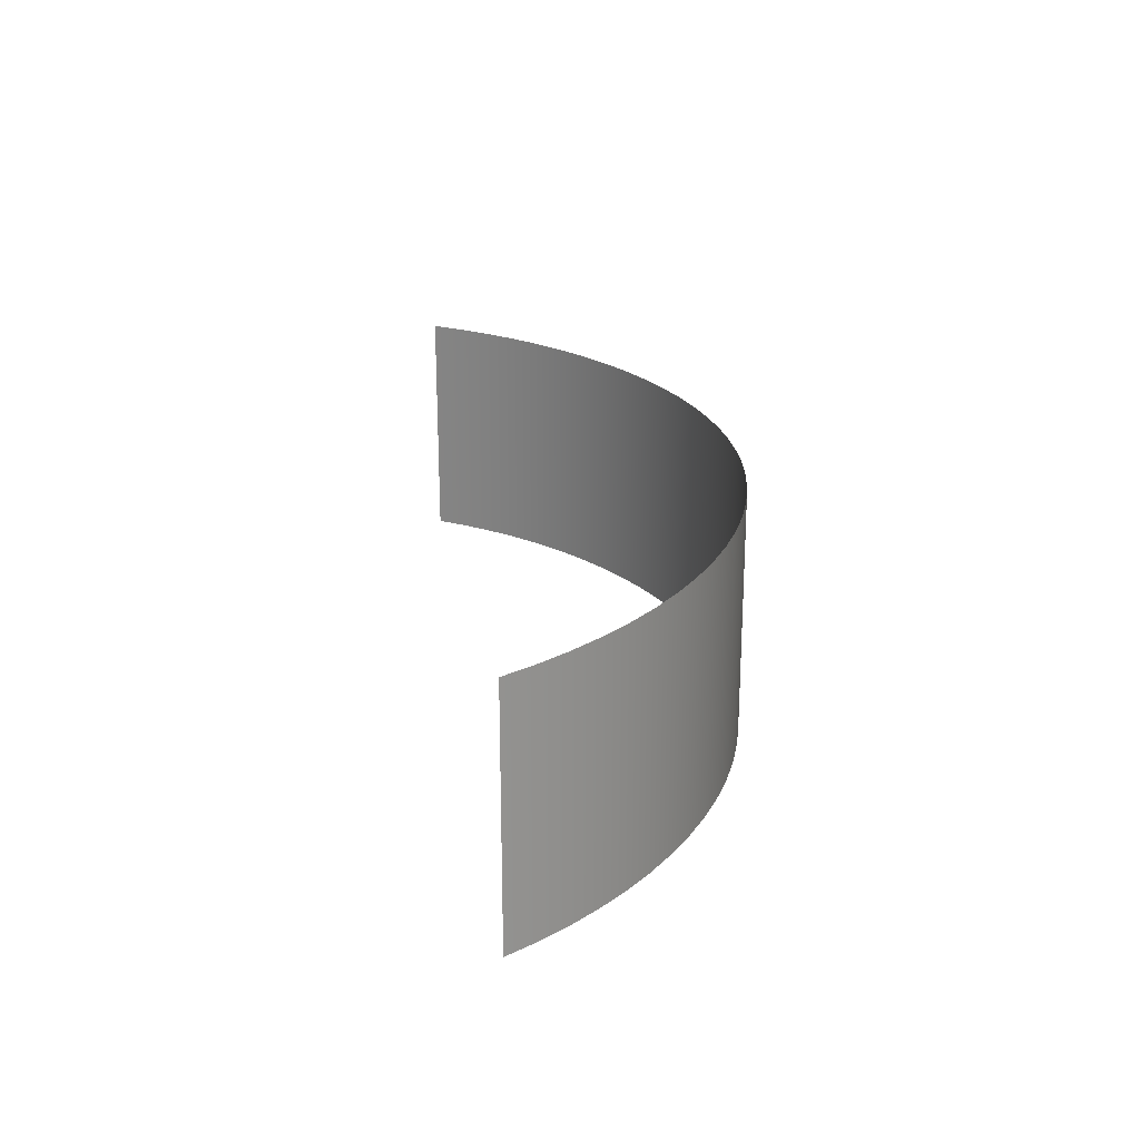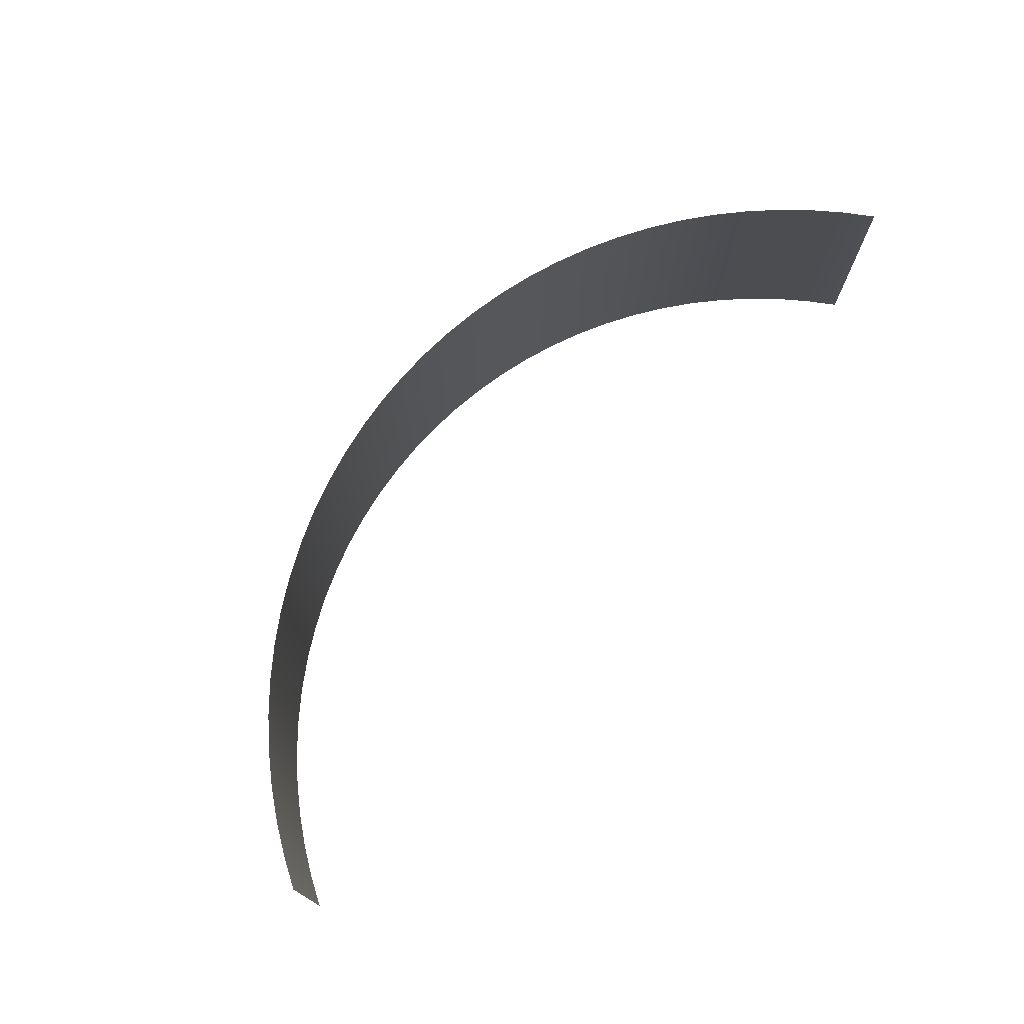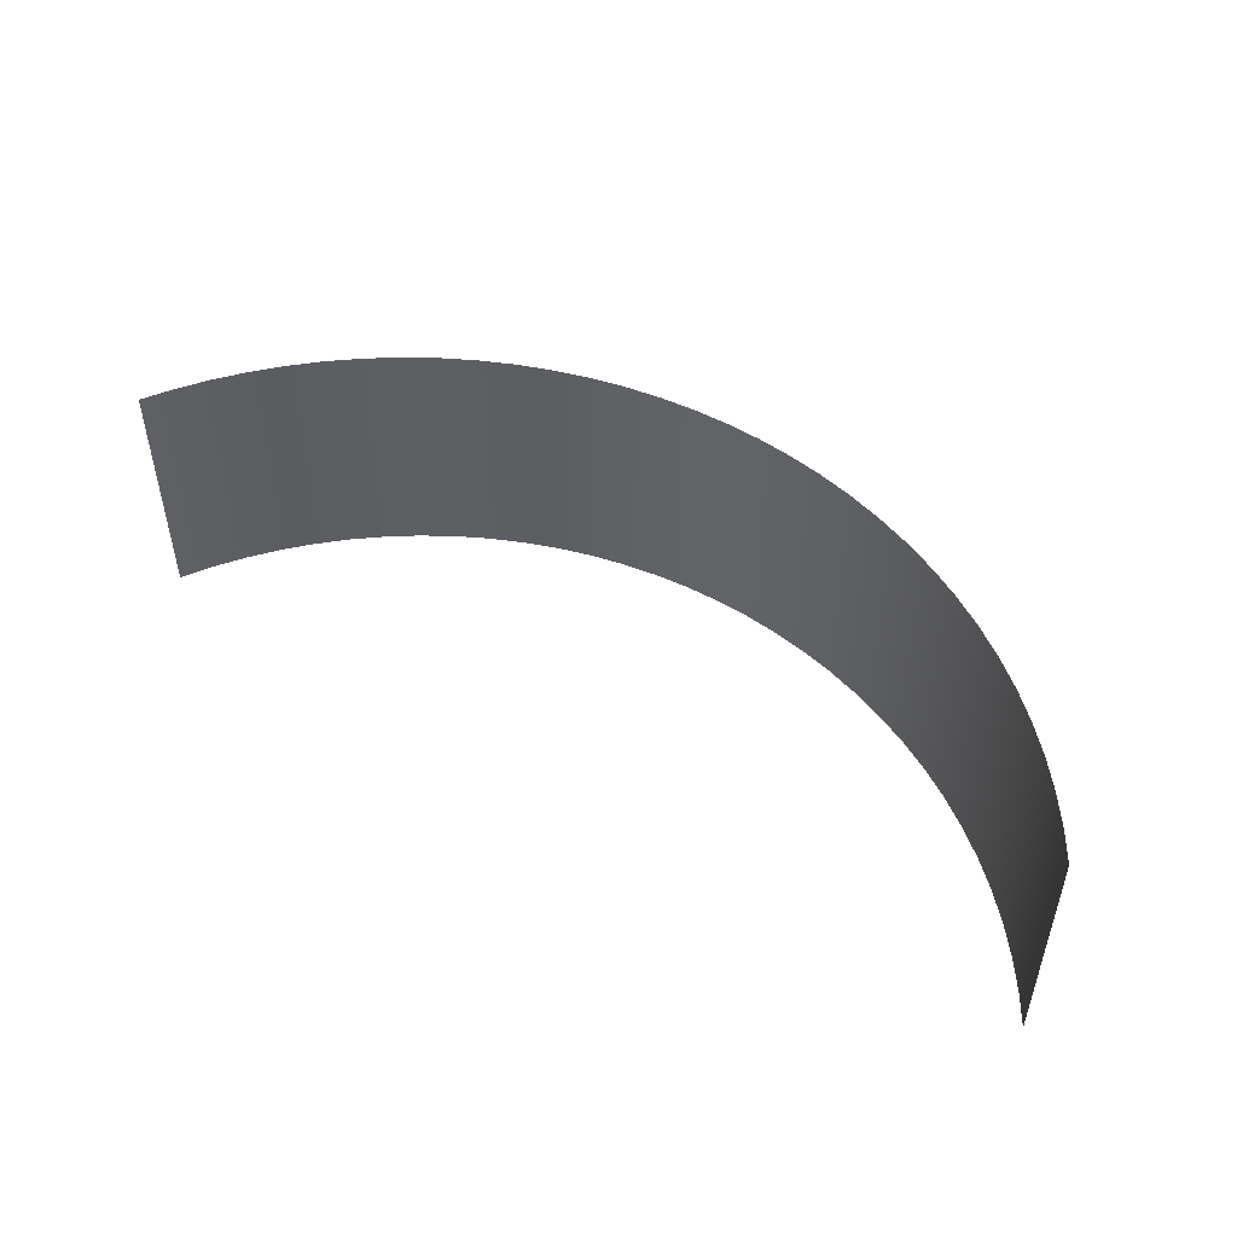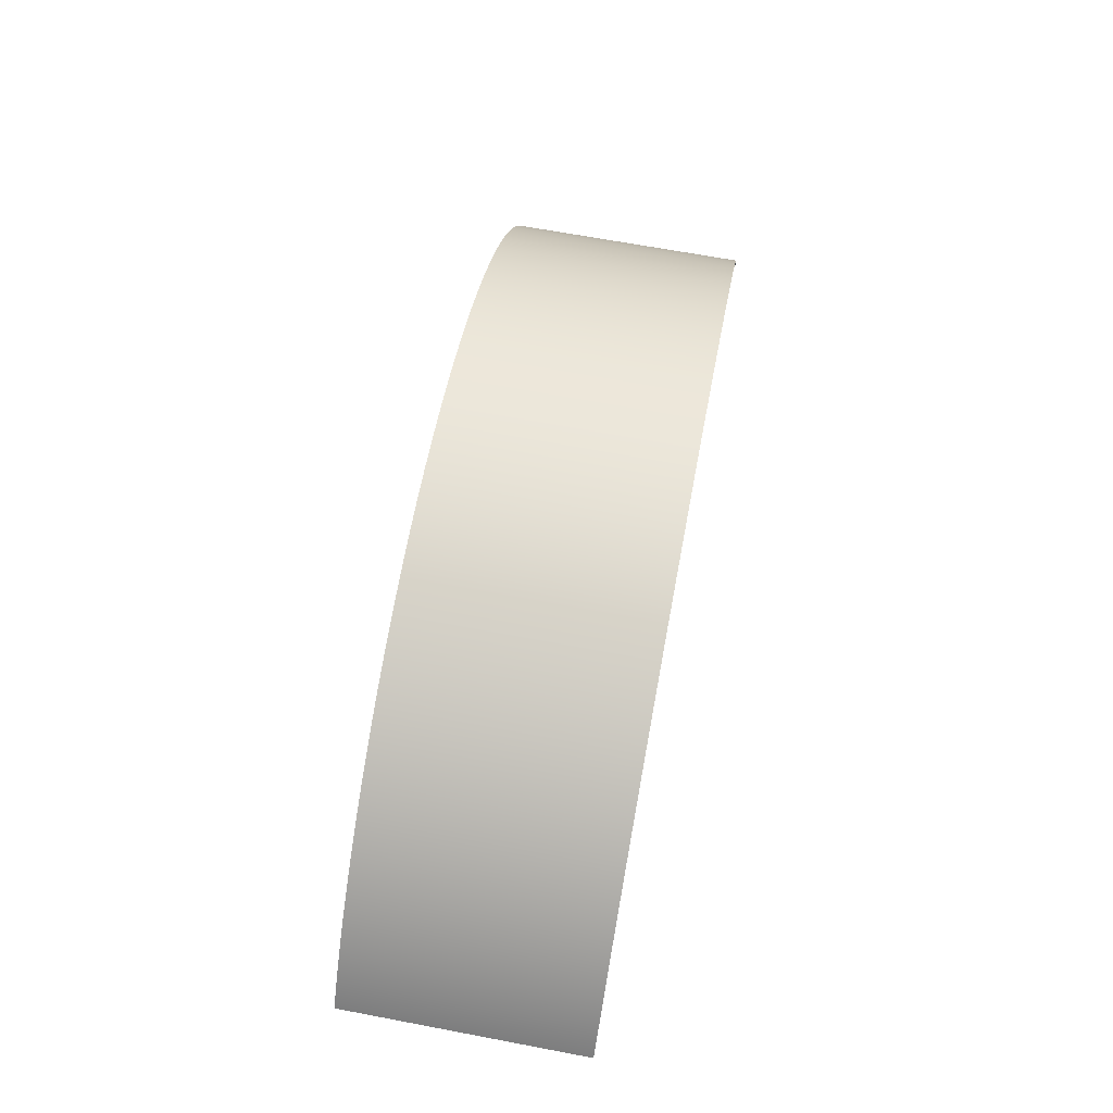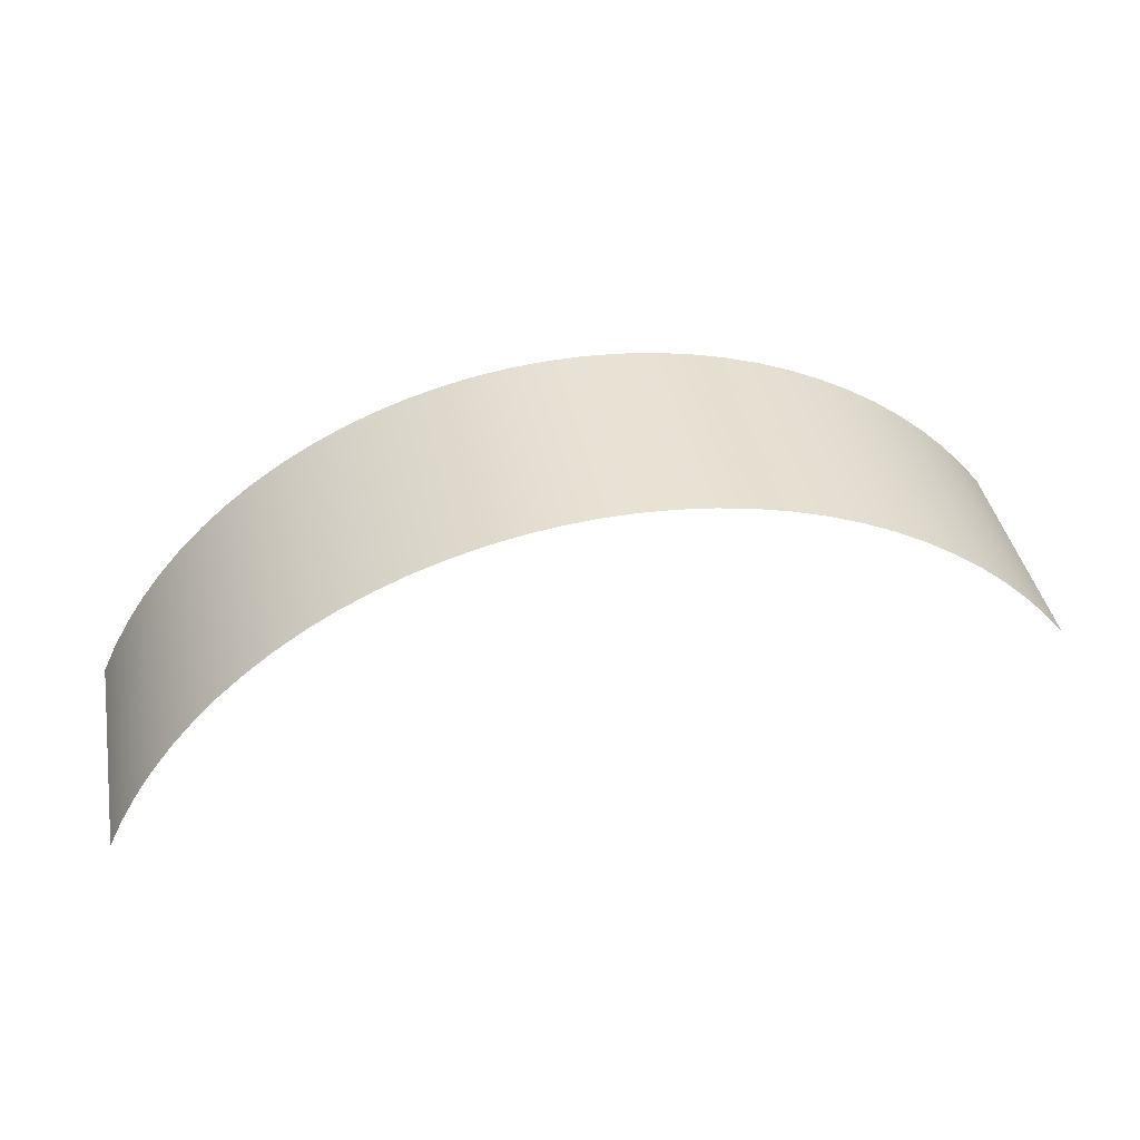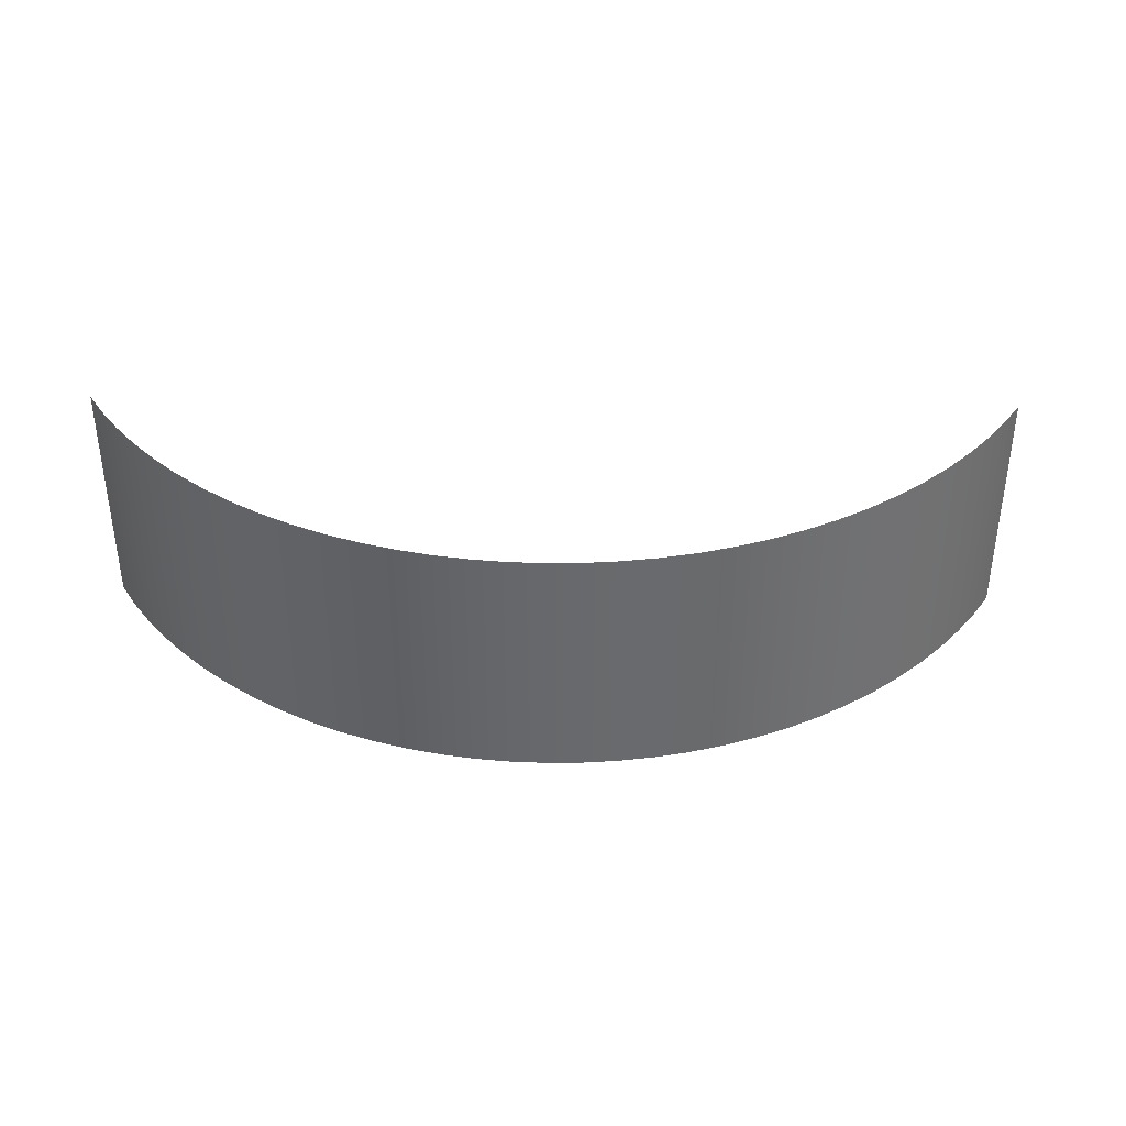
<metadata>
{"format":"obj","ext":"obj","renderer":"f3d","projection":"perspective","resolution":1024,"background":"white","views":[{"elev":23.1,"azim":-103.1,"up":"+Y"},{"elev":73.9,"azim":123.6,"up":"+Y"},{"elev":49.5,"azim":-153.5,"up":"+Y"},{"elev":66.9,"azim":100.7,"up":"+Z"},{"elev":40.5,"azim":-11.1,"up":"+Z"},{"elev":37.4,"azim":-5.5,"up":"+Y"}]}
</metadata>
<code>
o object_1
v 591.8 8.333 -574.8
v 591.8 -1.141e-05 -574.8
v 591.1 8.333 -573.9
v 591.1 -1.141e-05 -573.9
v 590.3 8.333 -573.1
v 590.3 -1.141e-05 -573.1
v 589.5 8.333 -572.3
v 589.5 -1.141e-05 -572.3
v 588.5 8.333 -571.5
v 588.5 -1.141e-05 -571.5
v 587.6 8.333 -570.8
v 587.6 -1.141e-05 -570.8
v 586.5 8.333 -570.1
v 586.5 -1.141e-05 -570.1
v 585.5 8.333 -569.5
v 585.5 -1.141e-05 -569.5
v 584.4 8.333 -569
v 584.4 -1.141e-05 -569
v 583.2 8.333 -568.5
v 583.2 -1.141e-05 -568.5
v 582.1 8.333 -568.2
v 582.1 -1.141e-05 -568.2
v 580.9 8.333 -567.9
v 580.9 -1.141e-05 -567.9
v 579.7 8.333 -567.7
v 579.7 -1.141e-05 -567.7
v 578.5 8.333 -567.5
v 578.5 -1.141e-05 -567.5
v 577.3 8.333 -567.5
v 577.3 -1.141e-05 -567.5
v 576.1 8.333 -567.5
v 576.1 -1.141e-05 -567.5
v 575 8.333 -567.6
v 575 -1.141e-05 -567.6
v 573.8 8.333 -567.8
v 573.8 -1.141e-05 -567.8
v 572.7 8.333 -568
v 572.7 -1.141e-05 -568
v 571.5 8.333 -568.4
v 571.5 -1.141e-05 -568.4
v 570.4 8.333 -568.8
v 570.4 -1.141e-05 -568.8
v 569.3 8.333 -569.2
v 569.3 -1.141e-05 -569.2
v 568.2 8.333 -569.8
v 568.2 -1.141e-05 -569.8
v 567.2 8.333 -570.4
v 567.2 -1.141e-05 -570.4
v 566.2 8.333 -571.1
v 566.2 -1.141e-05 -571.1
v 565.2 8.333 -571.9
v 565.2 -1.141e-05 -571.9
v 564.3 8.333 -572.7
v 564.3 -1.141e-05 -572.7
v 563.4 8.333 -573.6
v 563.4 -1.141e-05 -573.6
v 562.7 8.333 -574.5
v 562.7 -1.141e-05 -574.5
v 562 8.333 -575.4
v 562 -1.141e-05 -575.4
v 561.3 8.333 -576.4
v 561.3 -1.141e-05 -576.4
v 560.7 8.333 -577.5
v 560.7 -1.141e-05 -577.5
v 560.2 8.333 -578.5
v 560.2 -1.141e-05 -578.5
f 1 3 4 2
f 3 5 6 4
f 5 7 8 6
f 7 9 10 8
f 9 11 12 10
f 11 13 14 12
f 13 15 16 14
f 15 17 18 16
f 17 19 20 18
f 19 21 22 20
f 21 23 24 22
f 23 25 26 24
f 25 27 28 26
f 27 29 30 28
f 29 31 32 30
f 31 33 34 32
f 33 35 36 34
f 35 37 38 36
f 37 39 40 38
f 39 41 42 40
f 41 43 44 42
f 43 45 46 44
f 45 47 48 46
f 47 49 50 48
f 49 51 52 50
f 51 53 54 52
f 53 55 56 54
f 55 57 58 56
f 57 59 60 58
f 59 61 62 60
f 61 63 64 62
f 63 65 66 64

</code>
